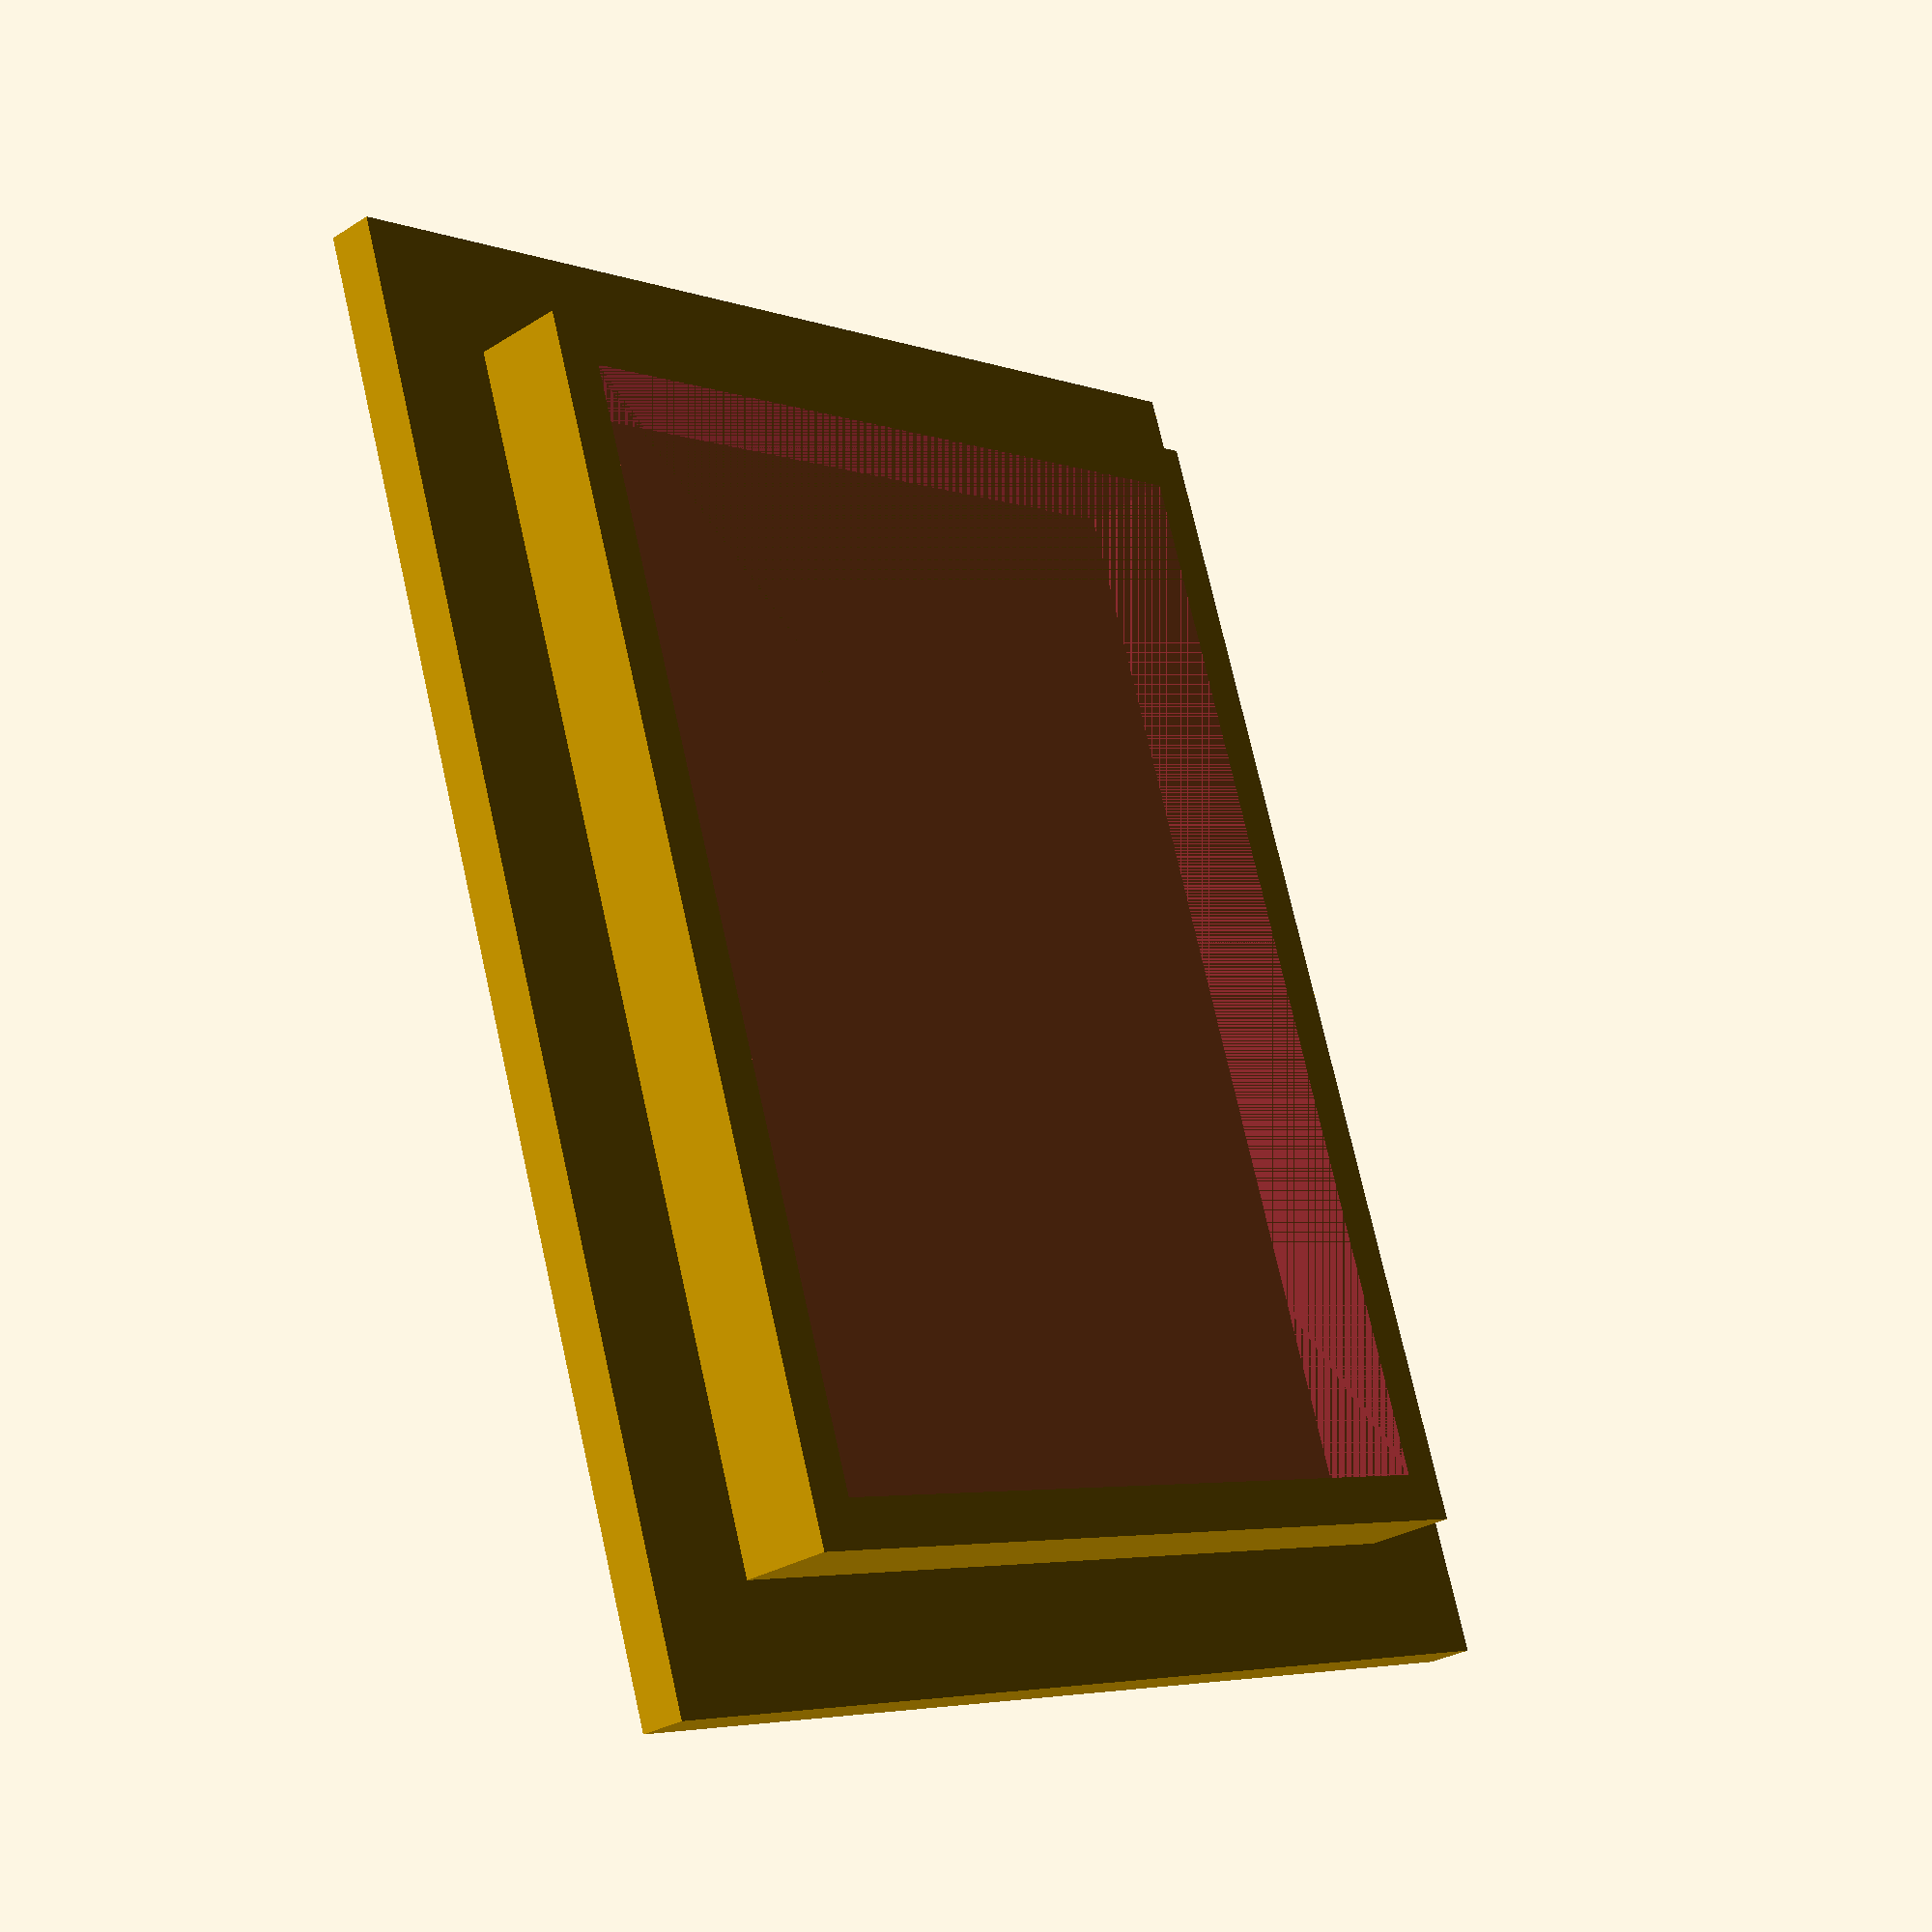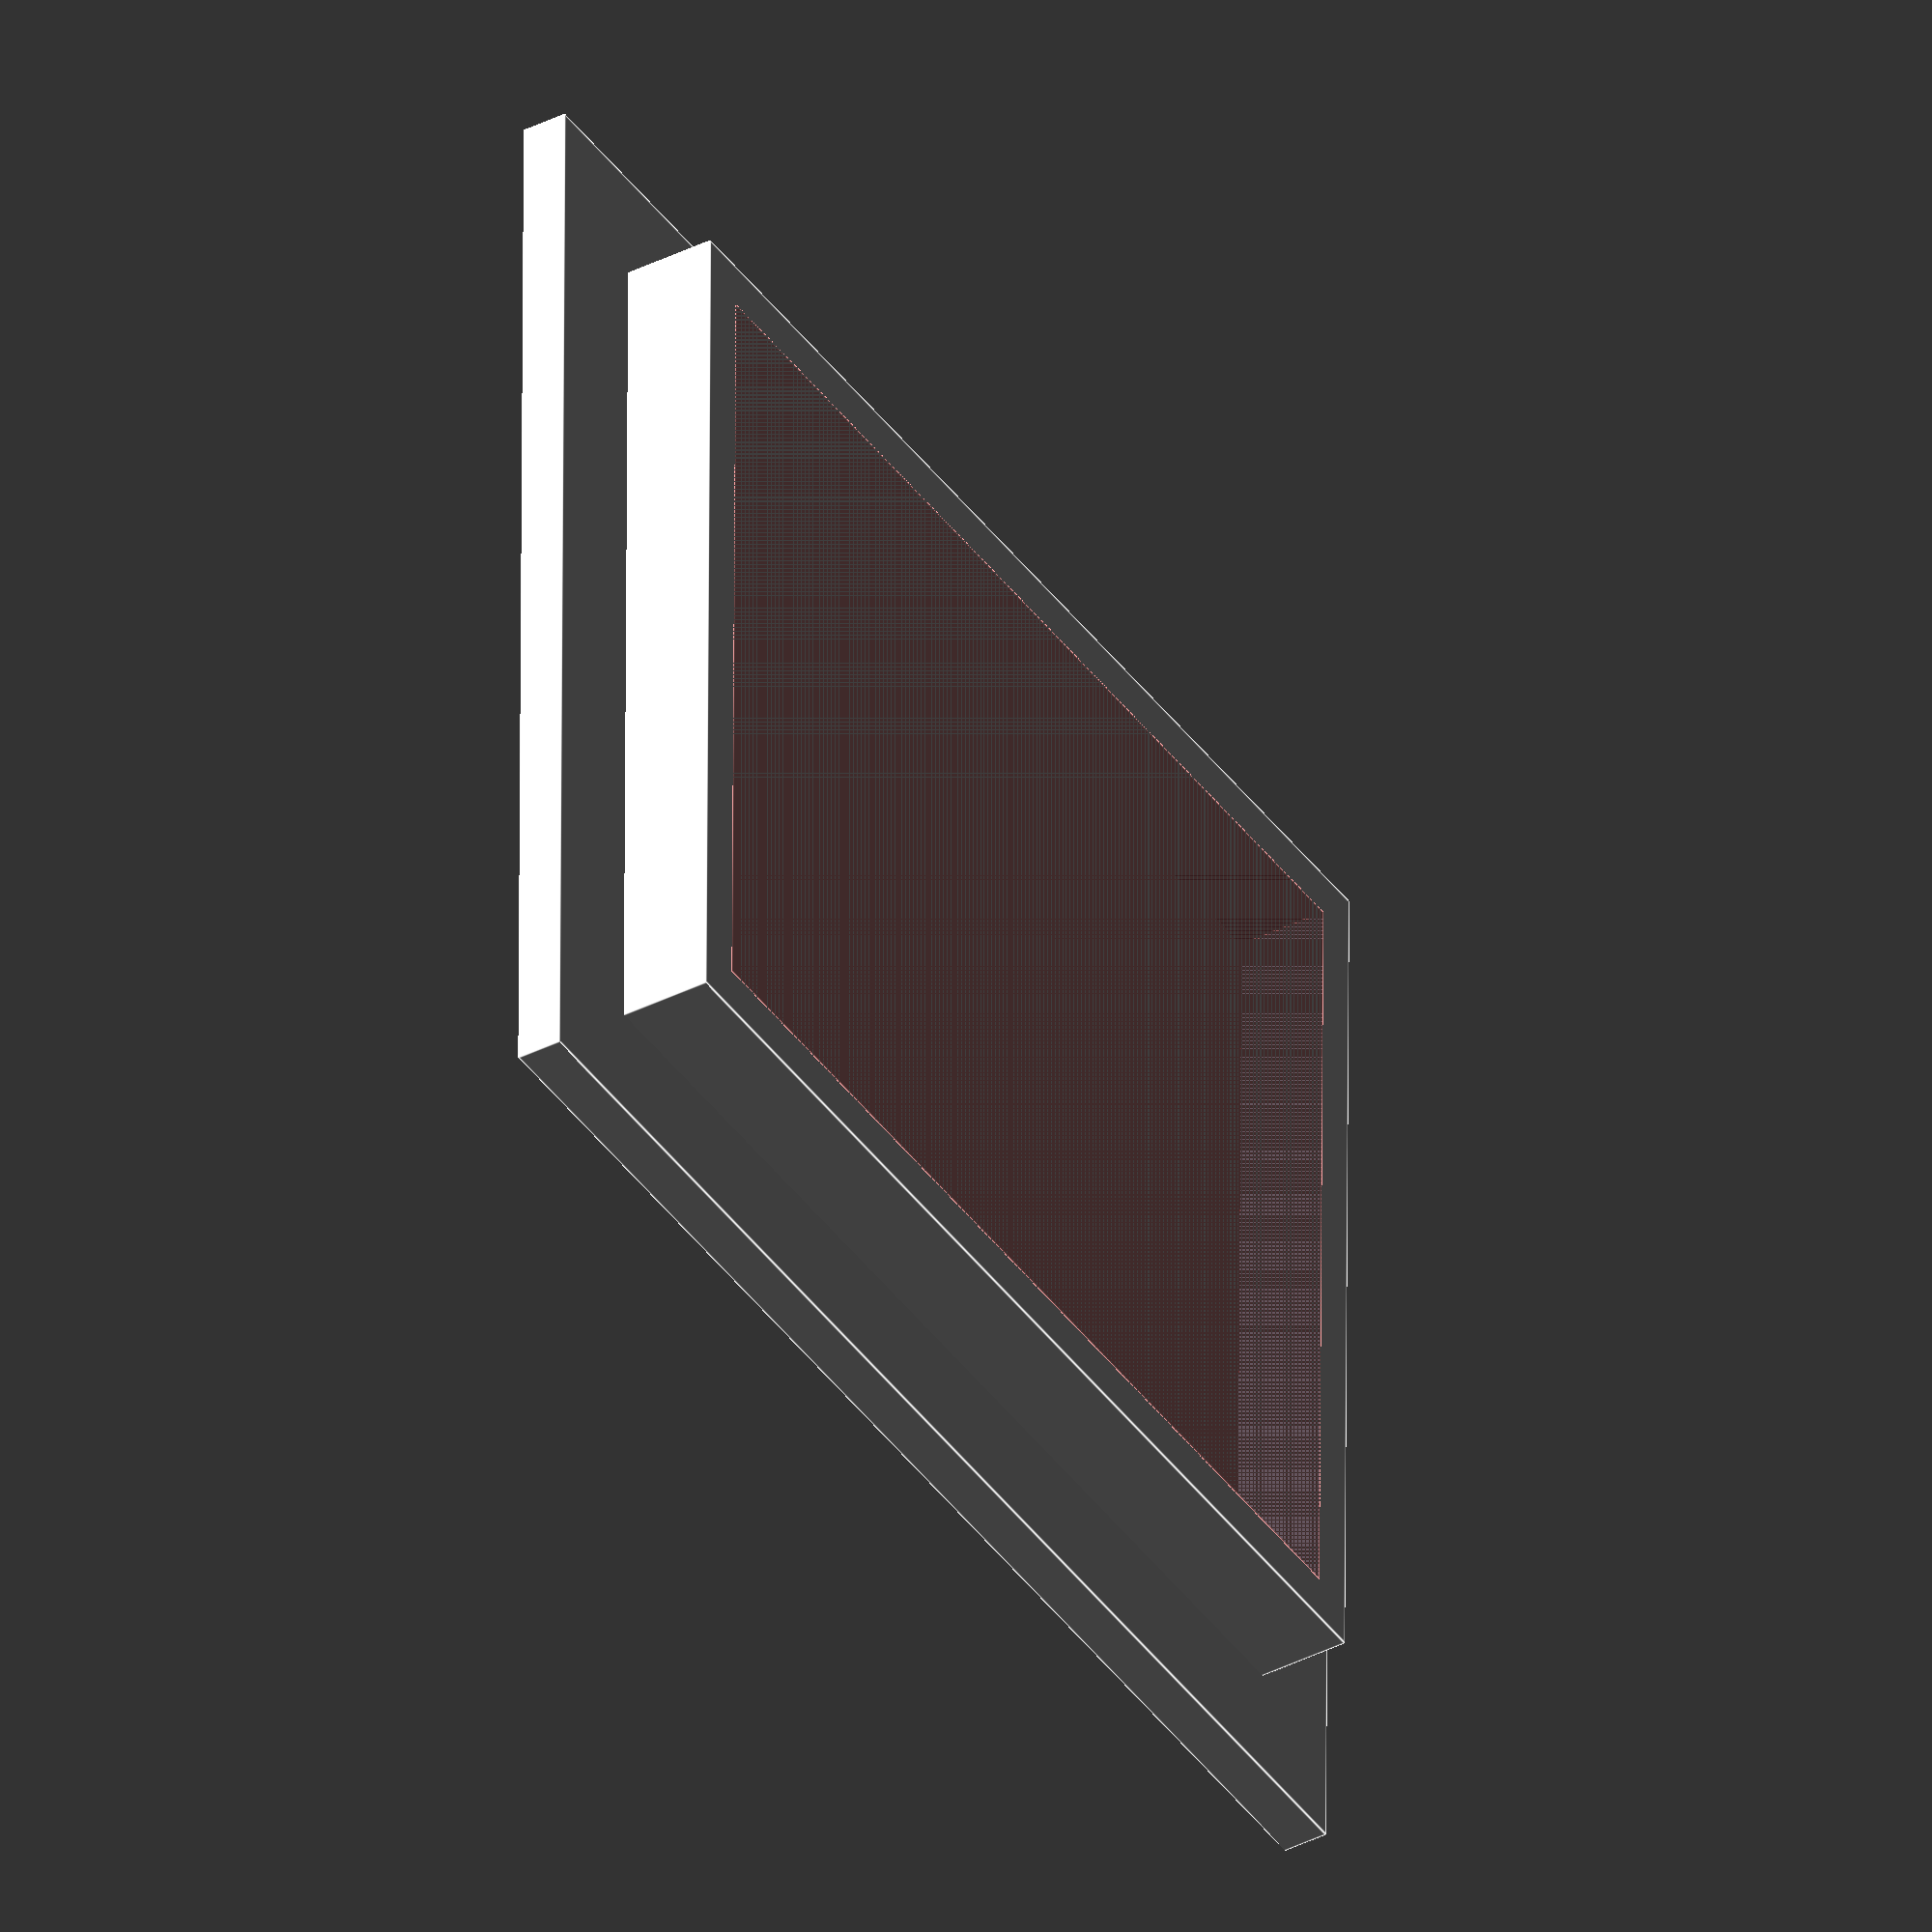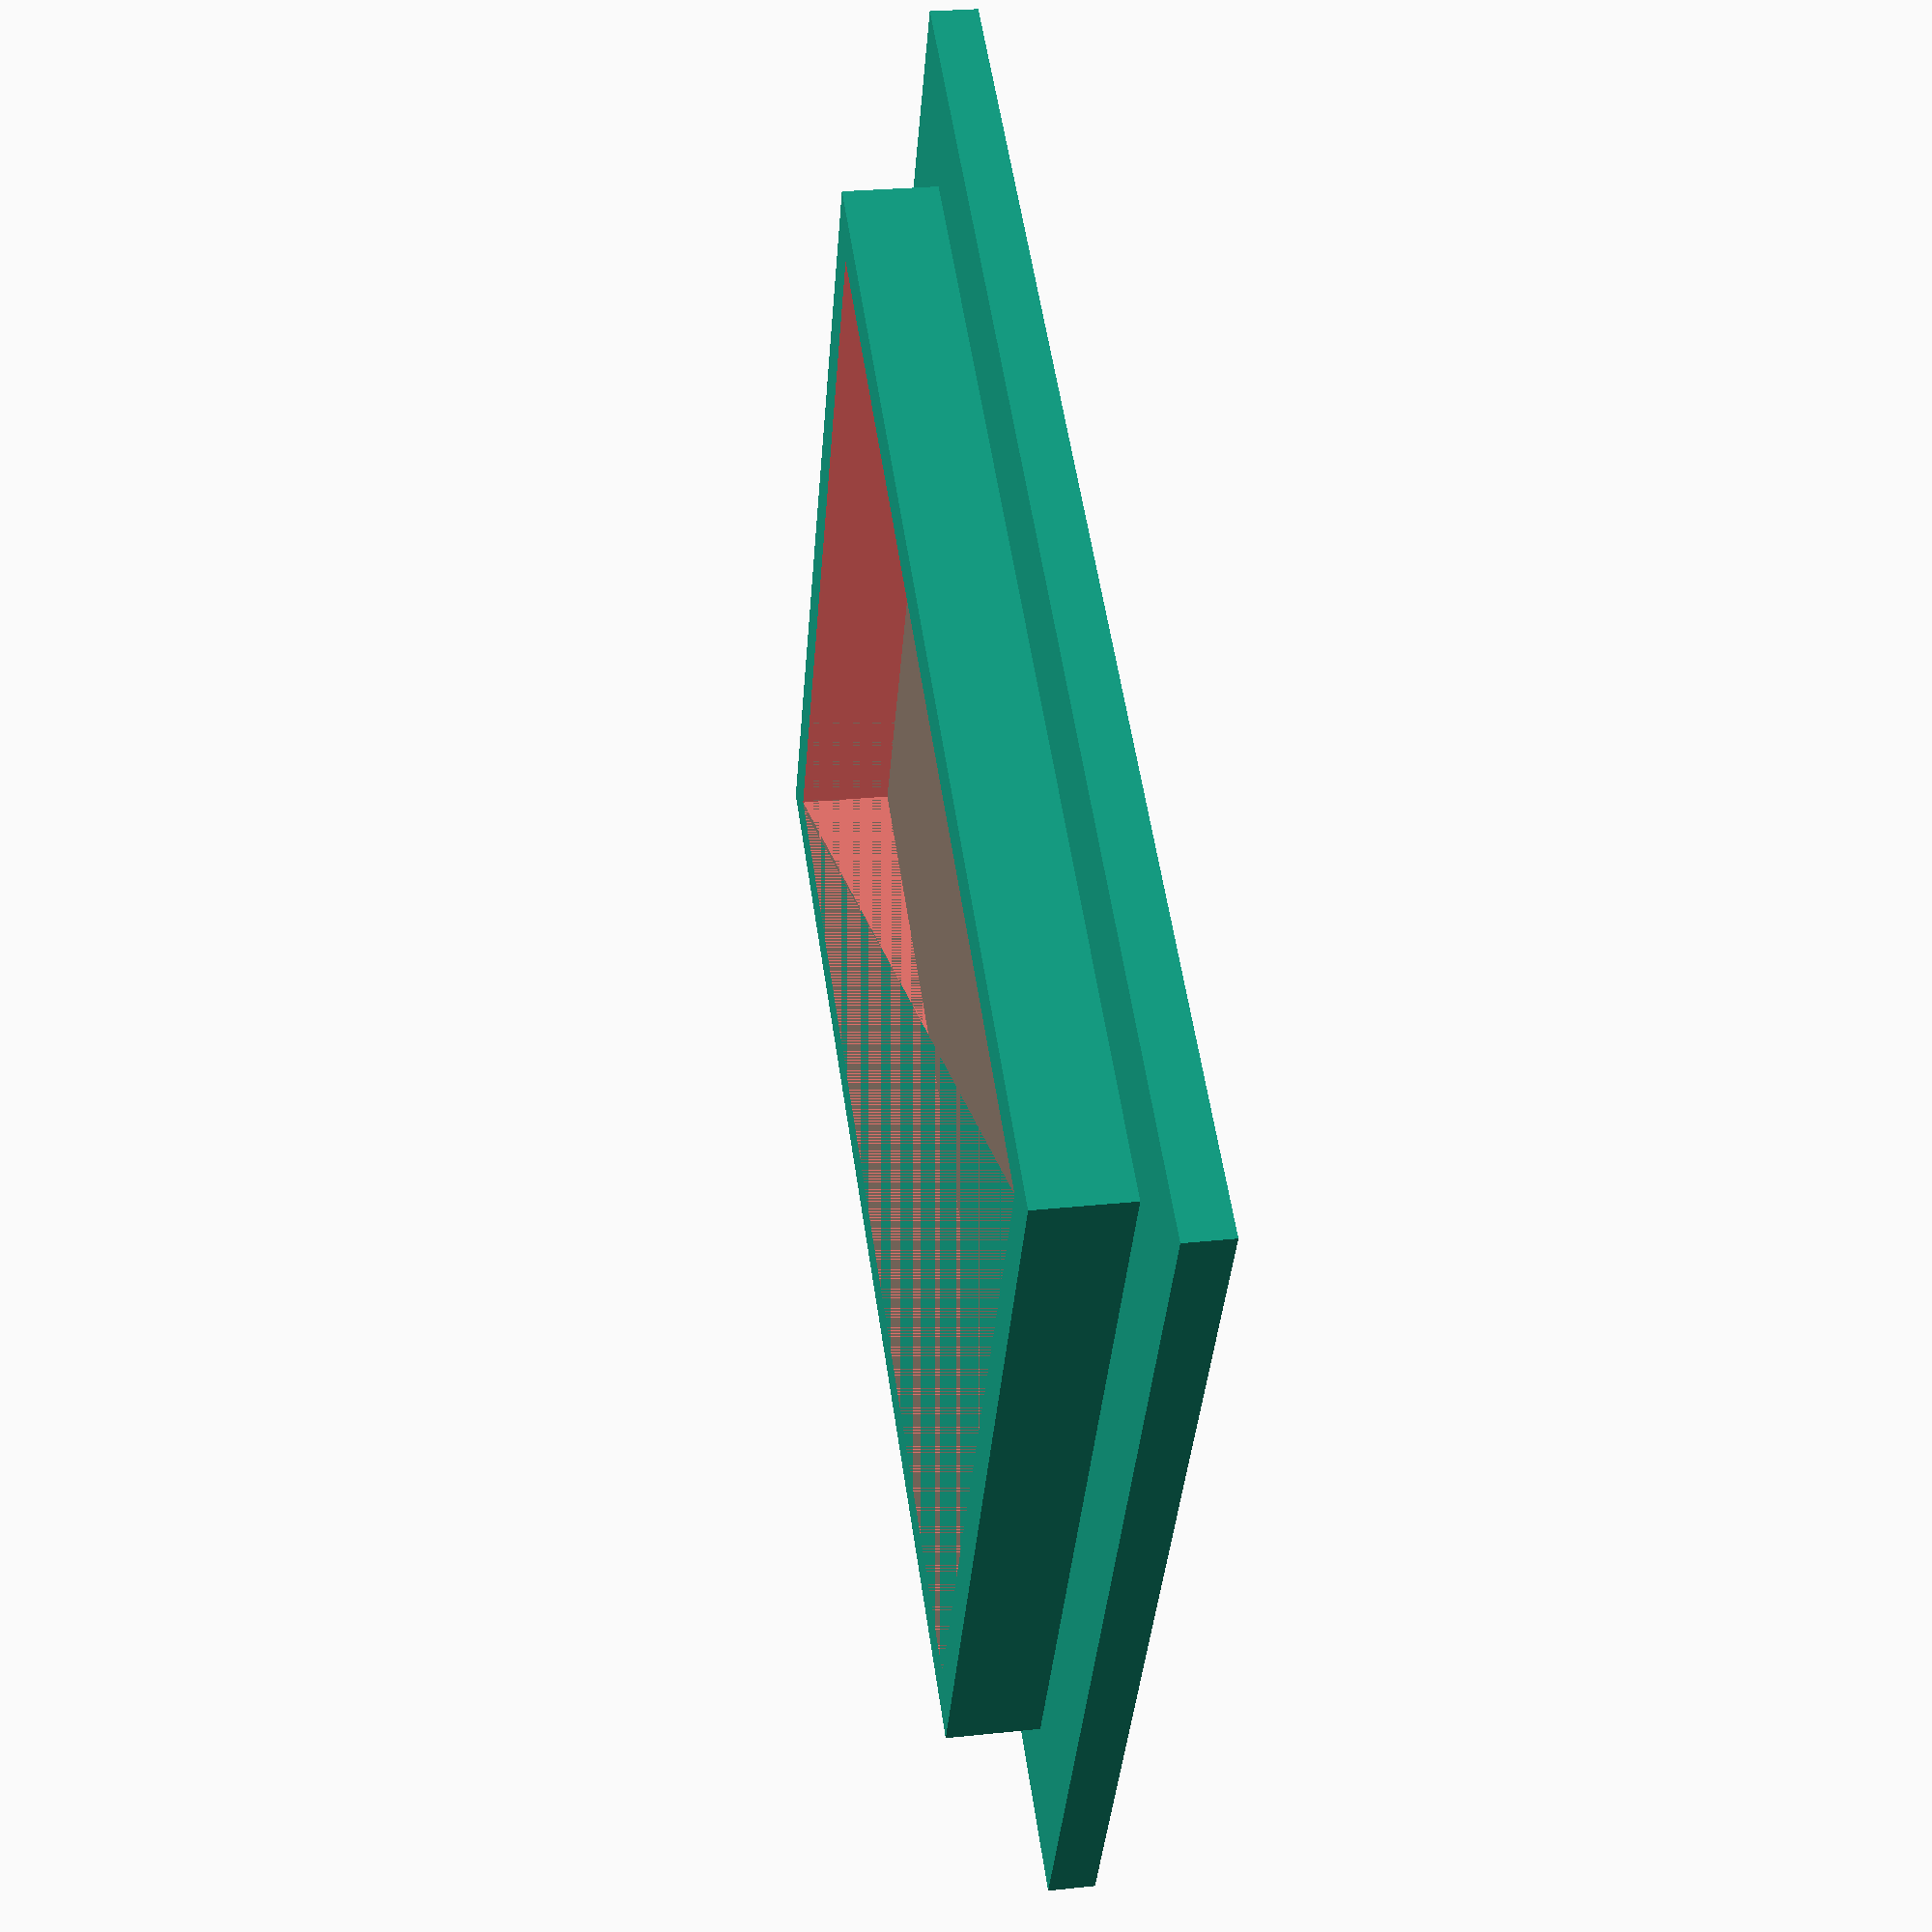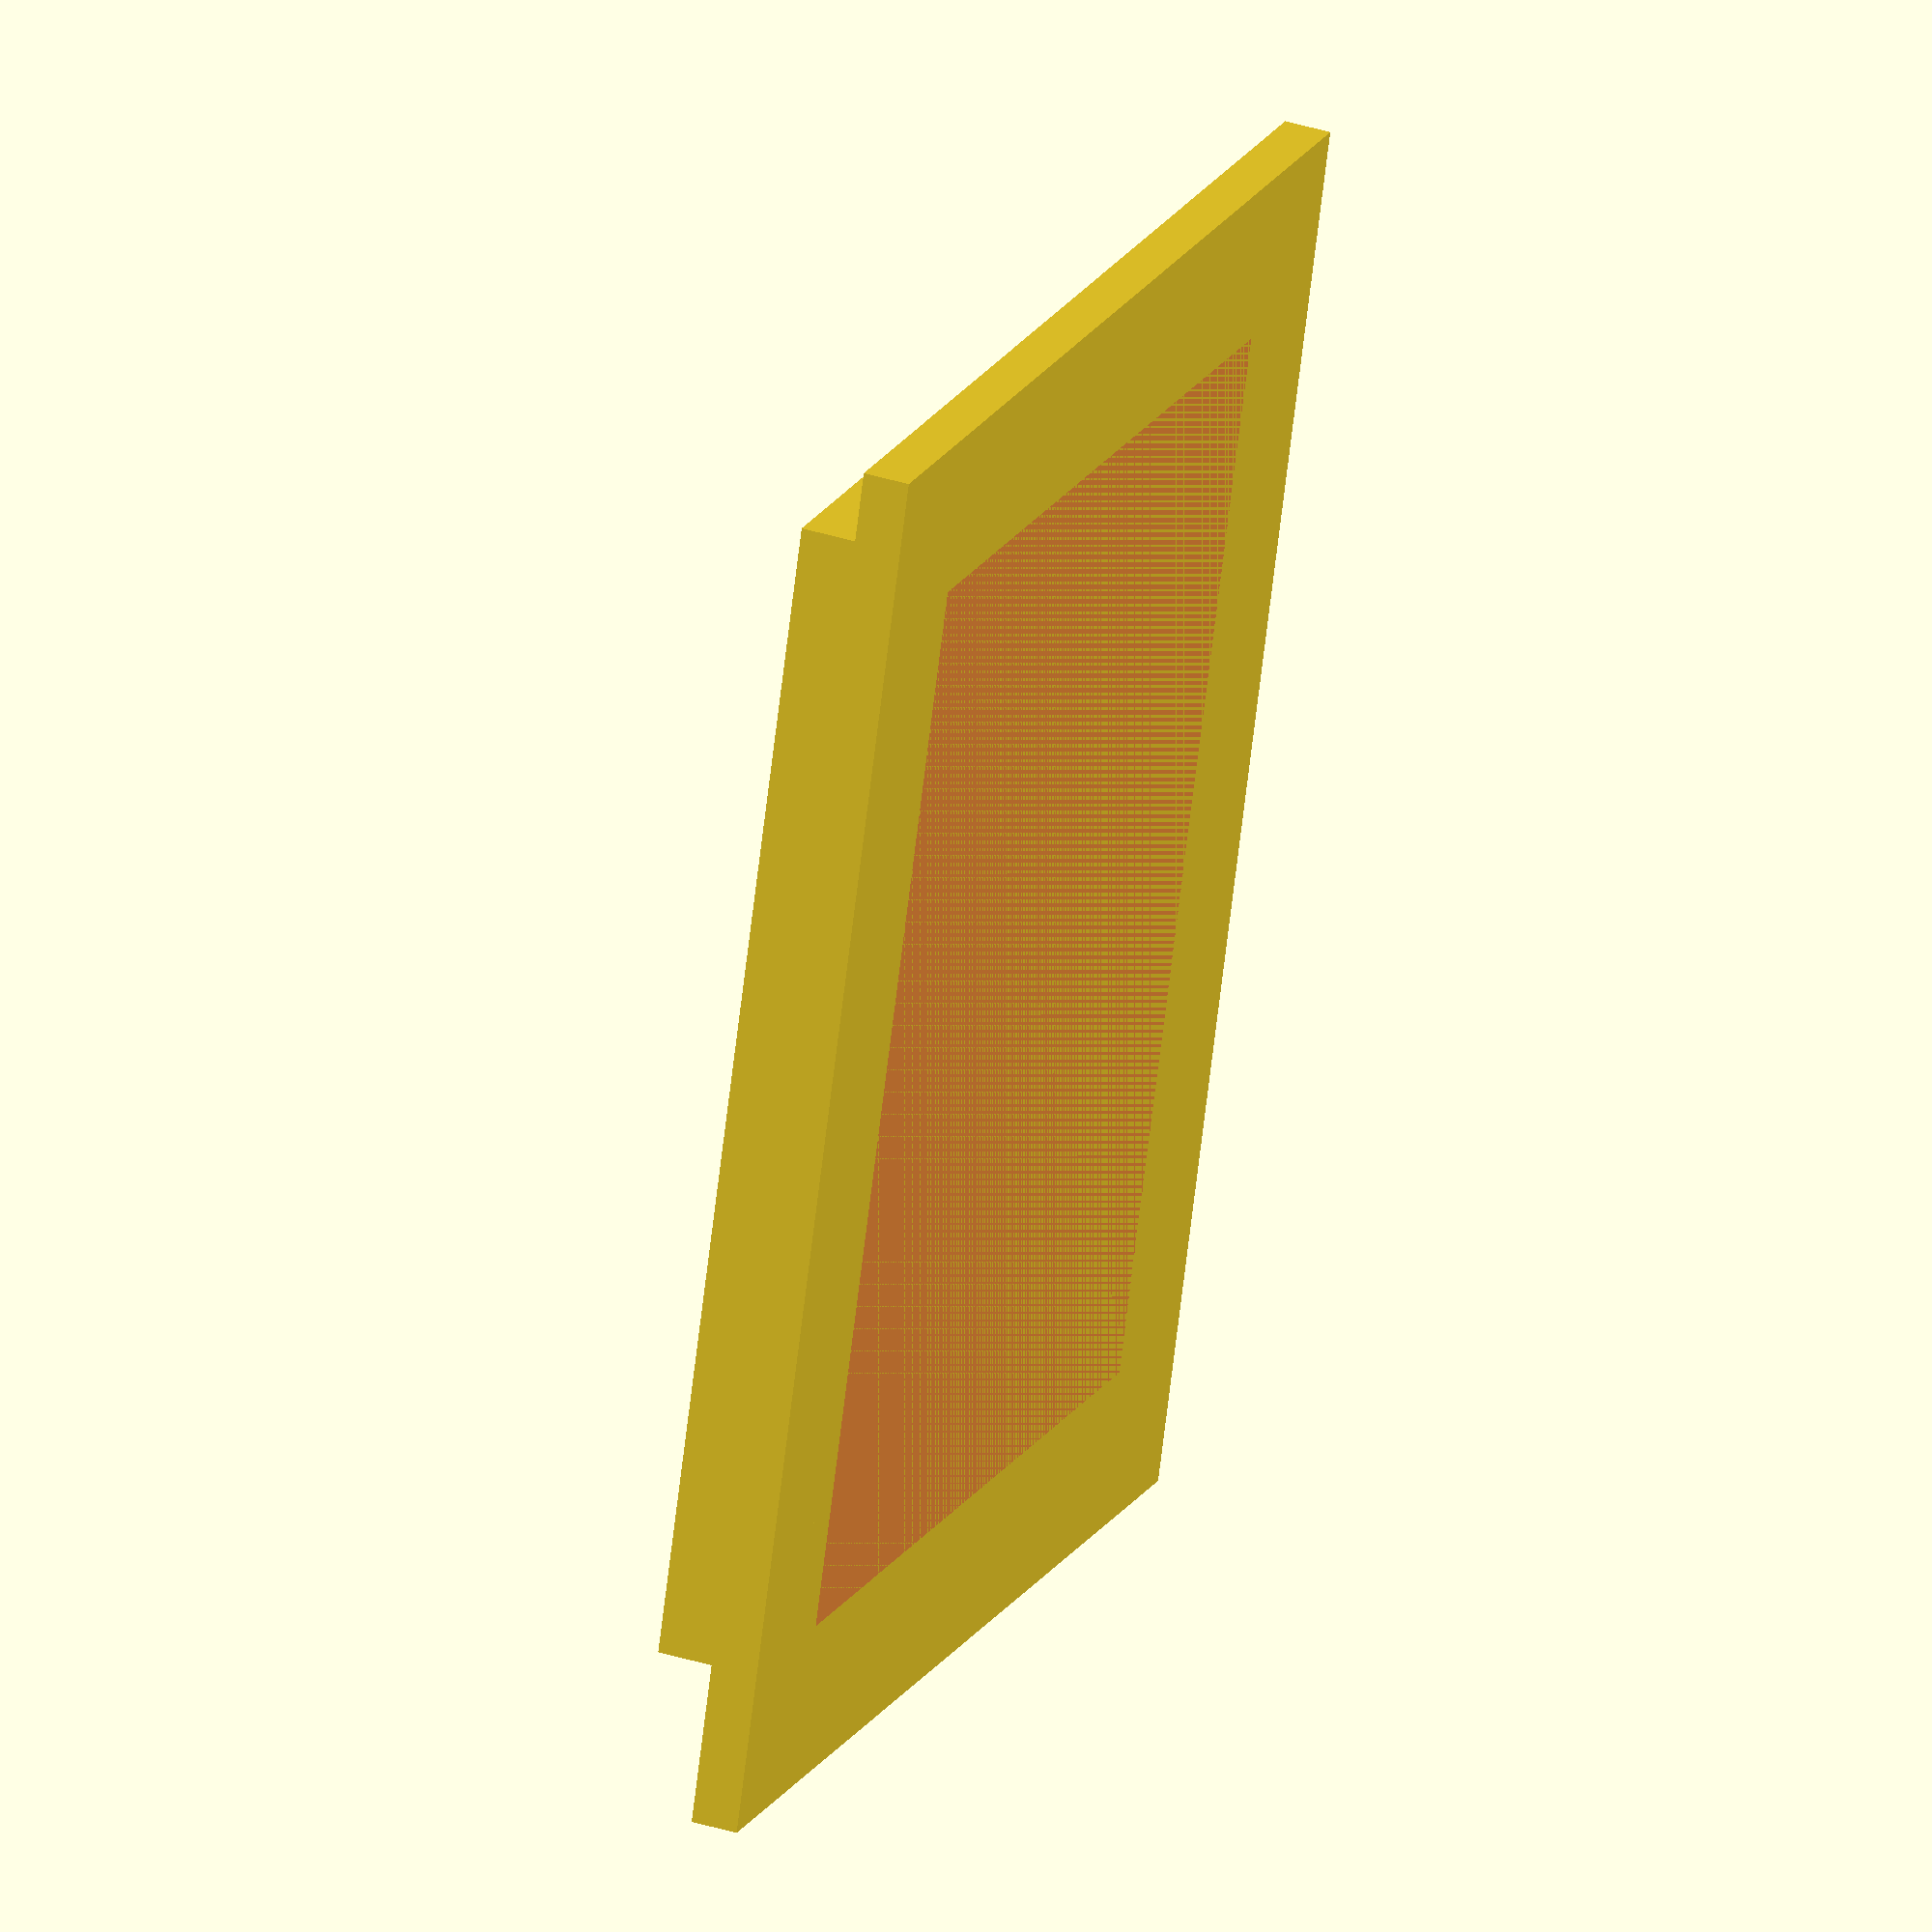
<openscad>
//Created by Ari M. Diacou, June 2014
//Shared under Creative Commons License: Attribution-ShareAlike 4.0 Unported (CC BY-SA 4.0) 
//see http://creativecommons.org/licenses/by-sa/4.0/

/*To get this to work offline, any image must be converted to a .dat file using the tool at http://customizer.makerbot.com/image_surface. That will output an array of values from 0-1 corresponding to the greyscale values 0-255 of the image. Inverting the colors of the image will ensure that the recessed image gets subracted from other objects properly. Copy the array to a text file. IMPORTANT: be sure that your file is actually a dat file and not e.g. foo.dat.txt. Some operating systems (like Windows 7 by default) hide the actual extension. Once the dat files are in the same directory as the .scad file, and are named properly the surface() function should work.

The way I prepared my image files was to:
	1	Import the image into gimp.
	2	Crop the image as tightly as possible
	3	Right click on the image: Image>Scale Image
	4	With the aspect ratio locked, change the Higher of the width and height to 100 pixils.
	5	Right click on the image: Image>Canvas Size
	6	With the aspect ratio UNlocked, change the Lower of the width and height to 100 pixils. Click "Center". Click "Resize".
	7	Right click on the image: Colors>Brightness-Contrast
	8	Increase the contrast to remove the effects of the resize, and get sharper edges.
	9	Export the file to jpg/gif/bmp/png (it doesnt really matter as long as the customizer tool can read the file).
	10	Open  http://customizer.makerbot.com/image_surface in a web browser.
	11	Select the file you want to convert. White will make holes, so dont "Invert Colors" for this thing.
	12	Copy the array of numbers to a text file. 
	13	File>Save As. In the drop-down menu "Save as type:" select "All files". This will allow you to actually set the extenstion to ".dat". Name the file <whatever>.dat.
	
Your image should now ceate a surface() as intended. */


// Load a 100x100 pixel image for the top. (images will be automatically stretched to fit) Simple, high contrast images like logos work best. White will become holes, black will remain structural, so DONT "Invert Colors" for this thing.
grill_img = "grill.dat"; // [image_surface:100x100]
//The largest width of your plate
x=40;
//The largest height of your plate
y=50;
//The depth of your plate
z=6;
//How far does the plate overhang the hole in the box?
lip=5;
//The thickness of the lip
thickness=2;
//What was the largest number of pixils in the image?
pixils=100;
image_size=min(x,y)-2*thickness;

grill_2();

module grill_1(){
	difference(){
		union(){
			cube([x,y,z],center=true);
			translate([0,0,(z-thickness)/2])
				cube([x+2*lip,y+2*lip,thickness],center=true);
			}
		scale([image_size/pixils,image_size/pixils,z]) 
			surface(file=grill_img, center=true, convexity=10);
		translate([0,0,-(z-thickness)/2])
			cube([x-2*thickness,y-2*thickness,z-thickness],center=true);
		}
	}

module grill_2(){
	difference(){
		cube([x,y,z],center=true);
		#cube([x-2*thickness,y-2*thickness,z],center=true);
		}
	
	difference(){
		translate([0,0,(z-thickness)/2])
			cube([x+2*lip,y+2*lip,thickness],center=true);
		scale([image_size/pixils,image_size/pixils,z]) 
			surface(file=grill_img, center=true, convexity=10);
		}
	}
</openscad>
<views>
elev=209.3 azim=198.9 roll=47.1 proj=p view=solid
elev=219.5 azim=89.5 roll=58.1 proj=o view=edges
elev=333.4 azim=242.5 roll=260.6 proj=p view=solid
elev=321.8 azim=198.8 roll=291.6 proj=o view=solid
</views>
